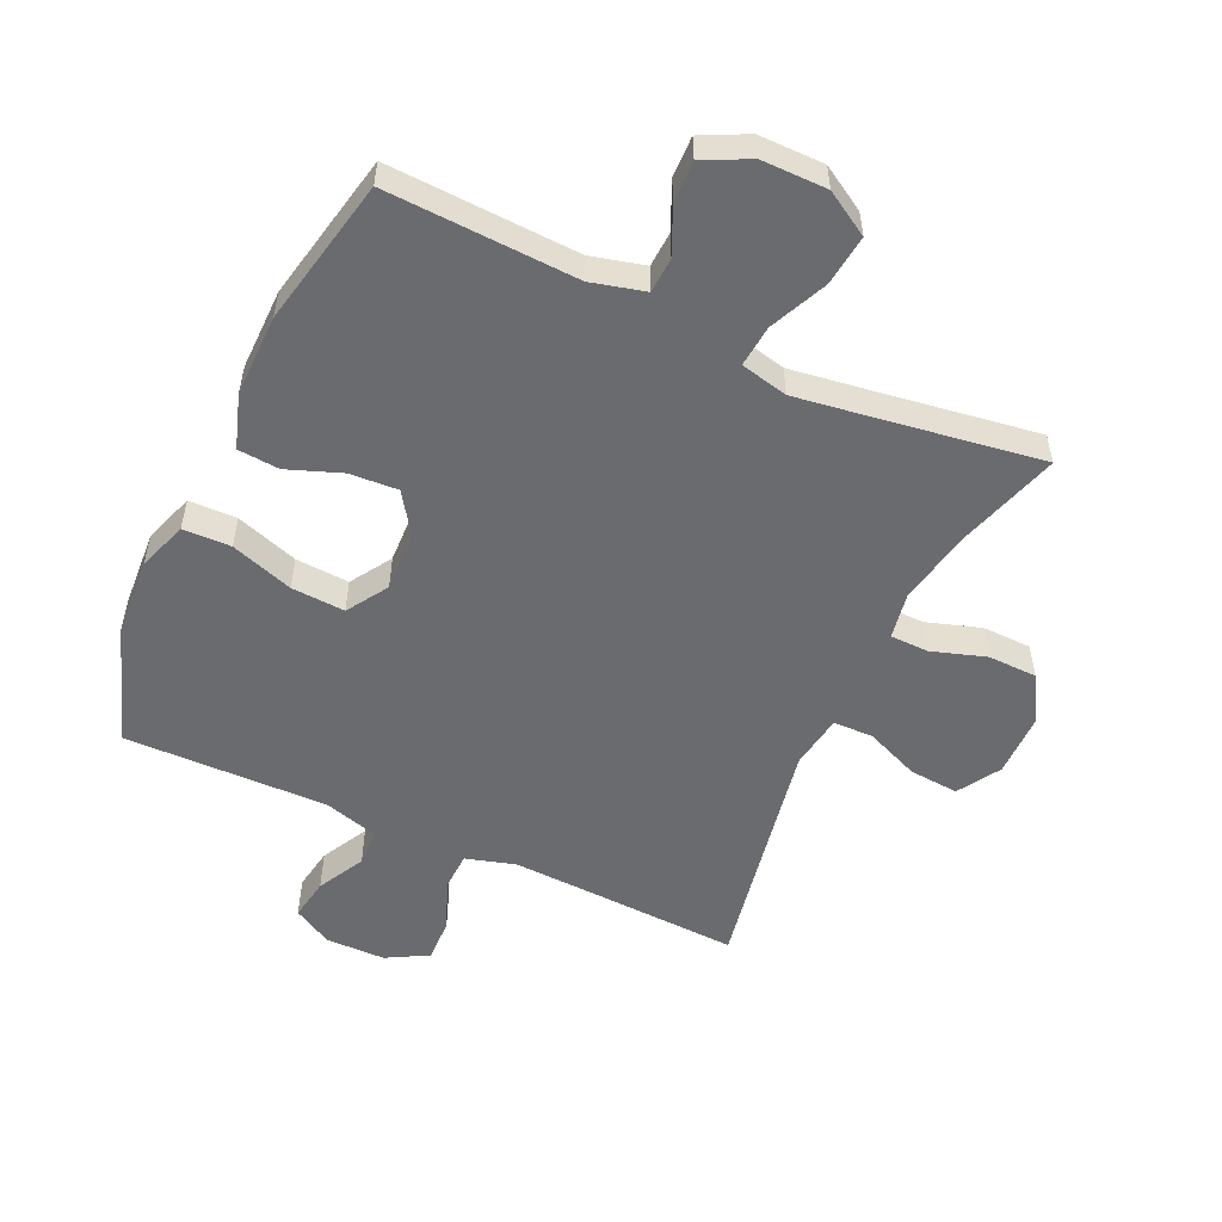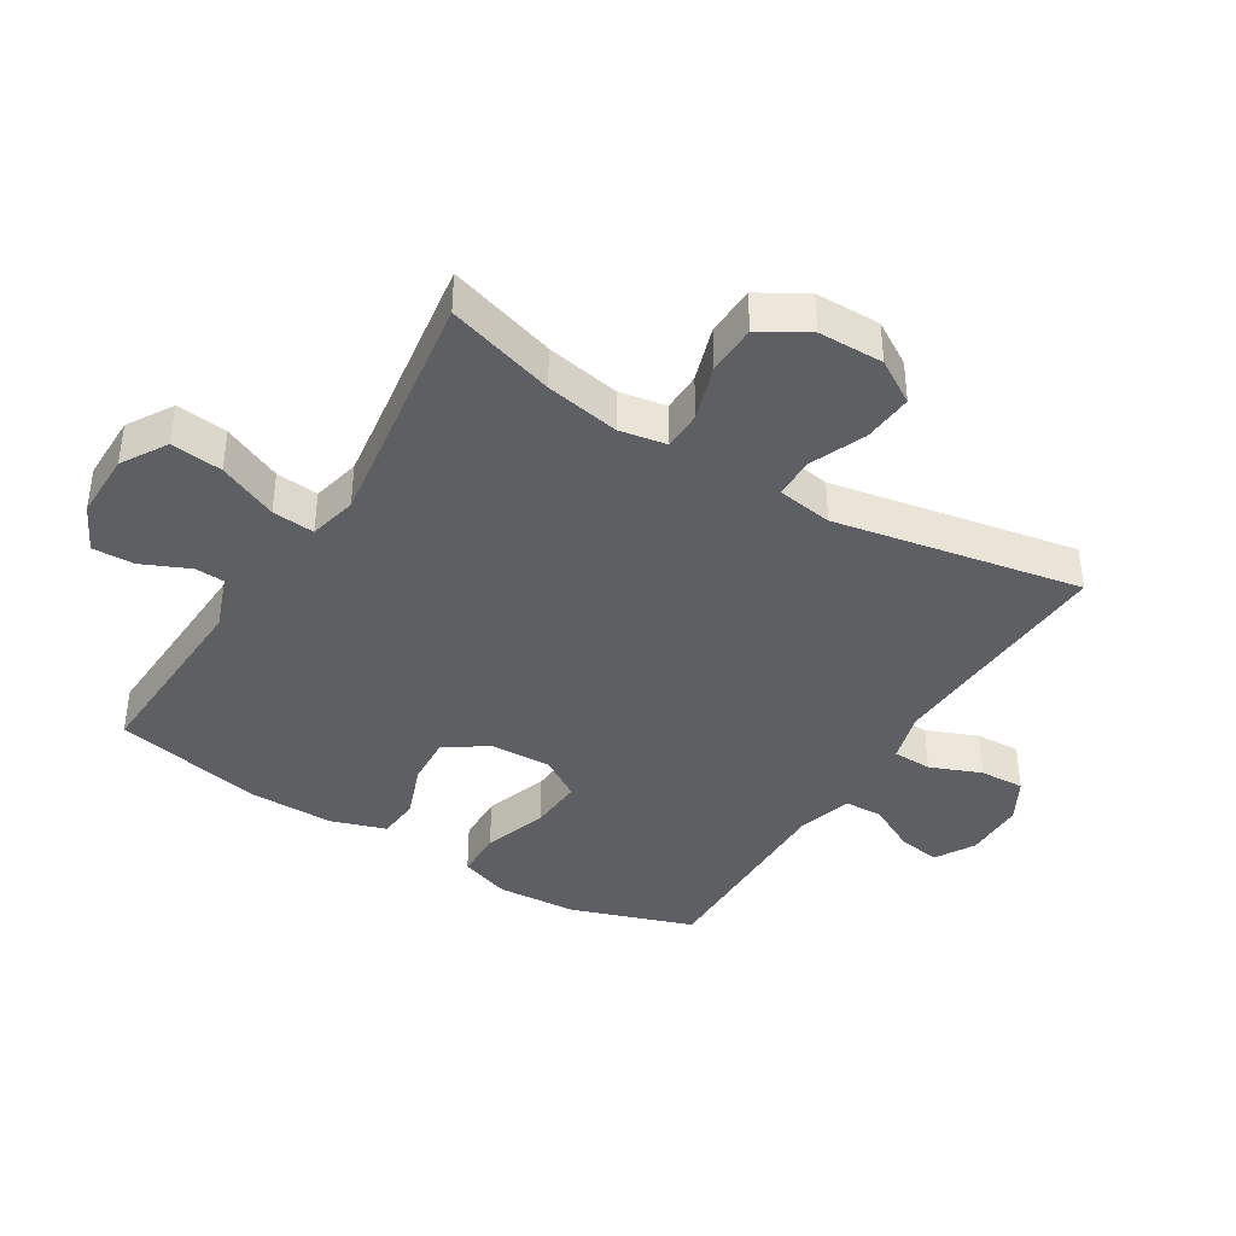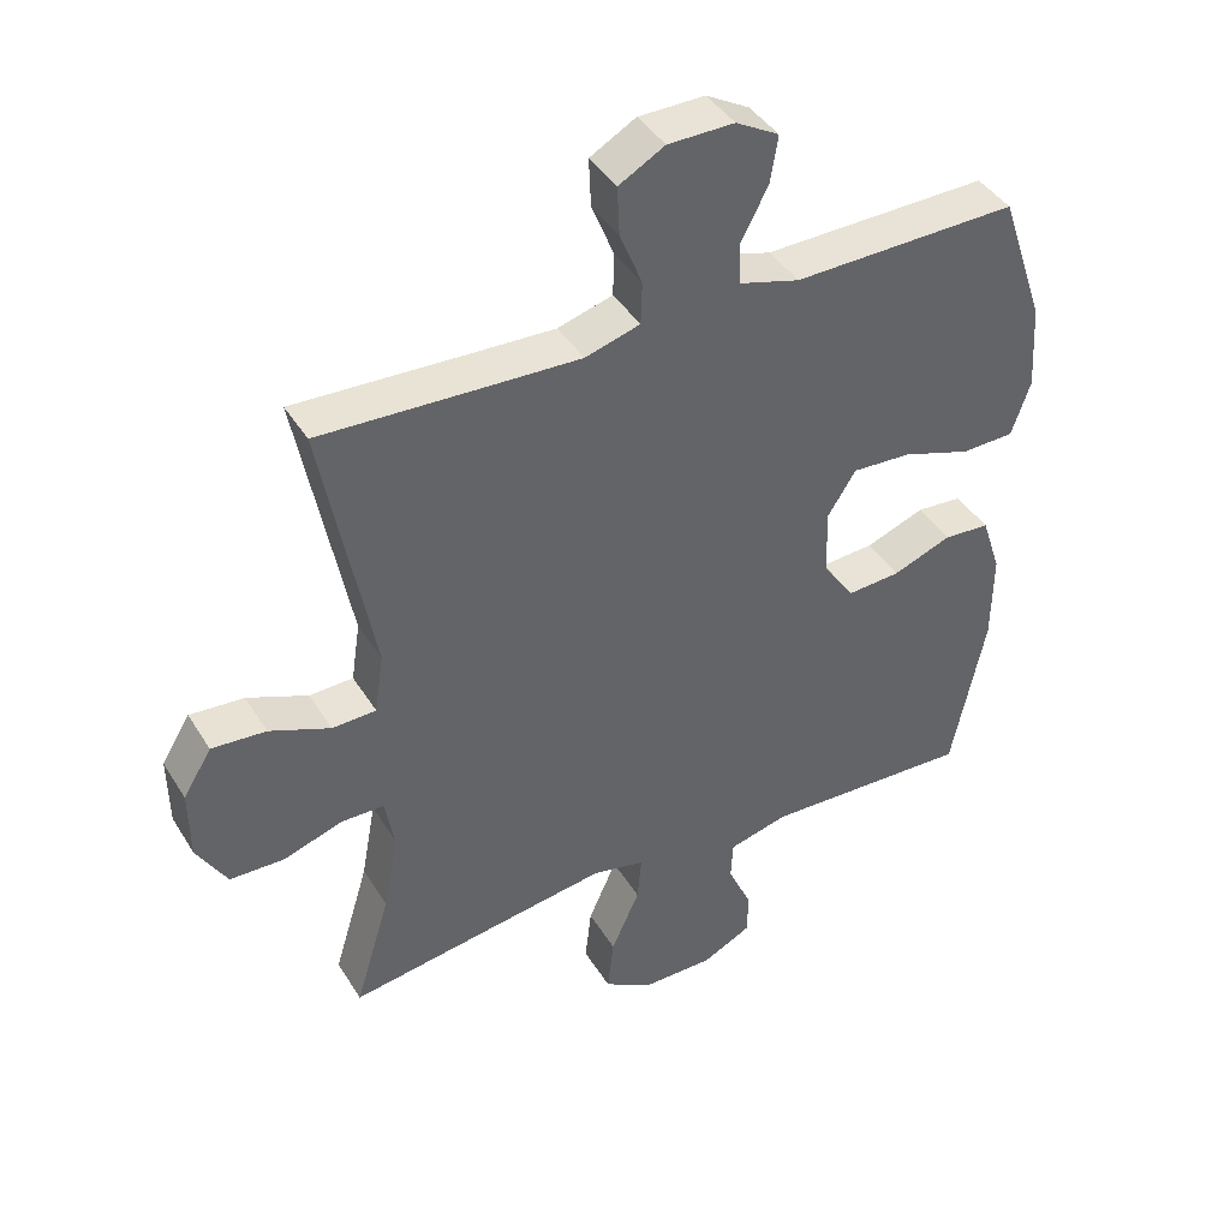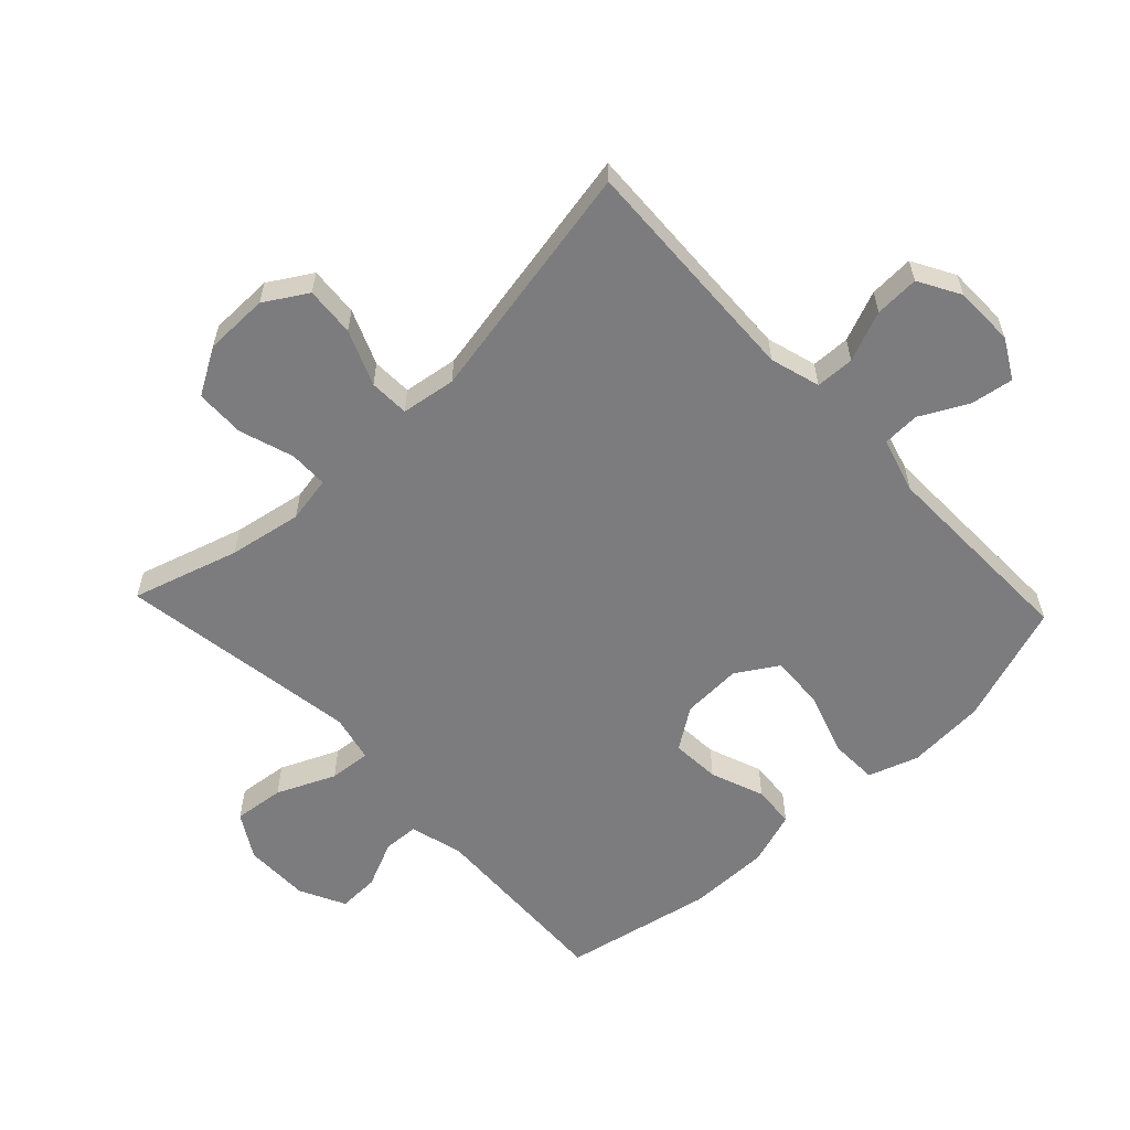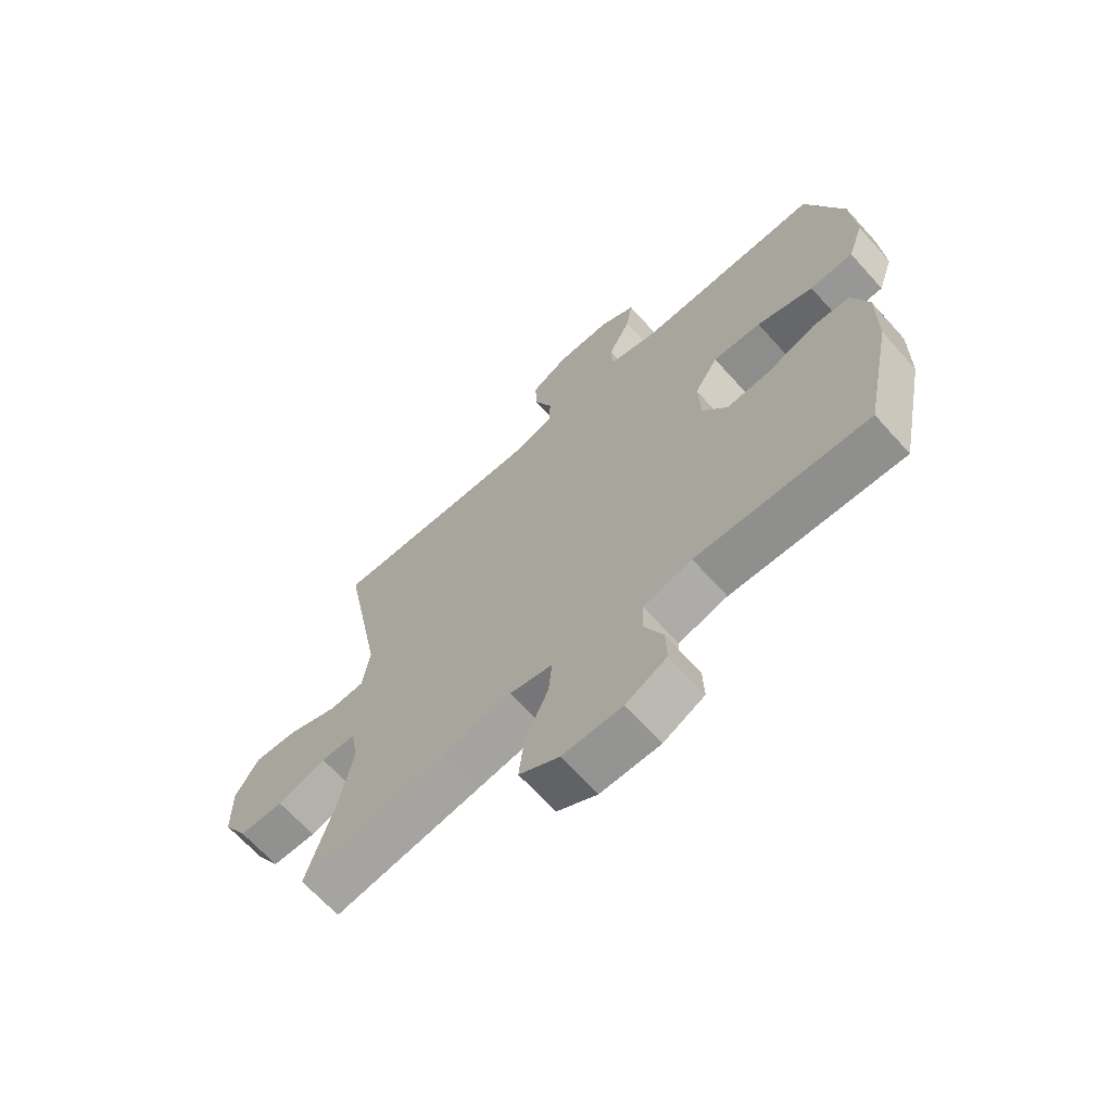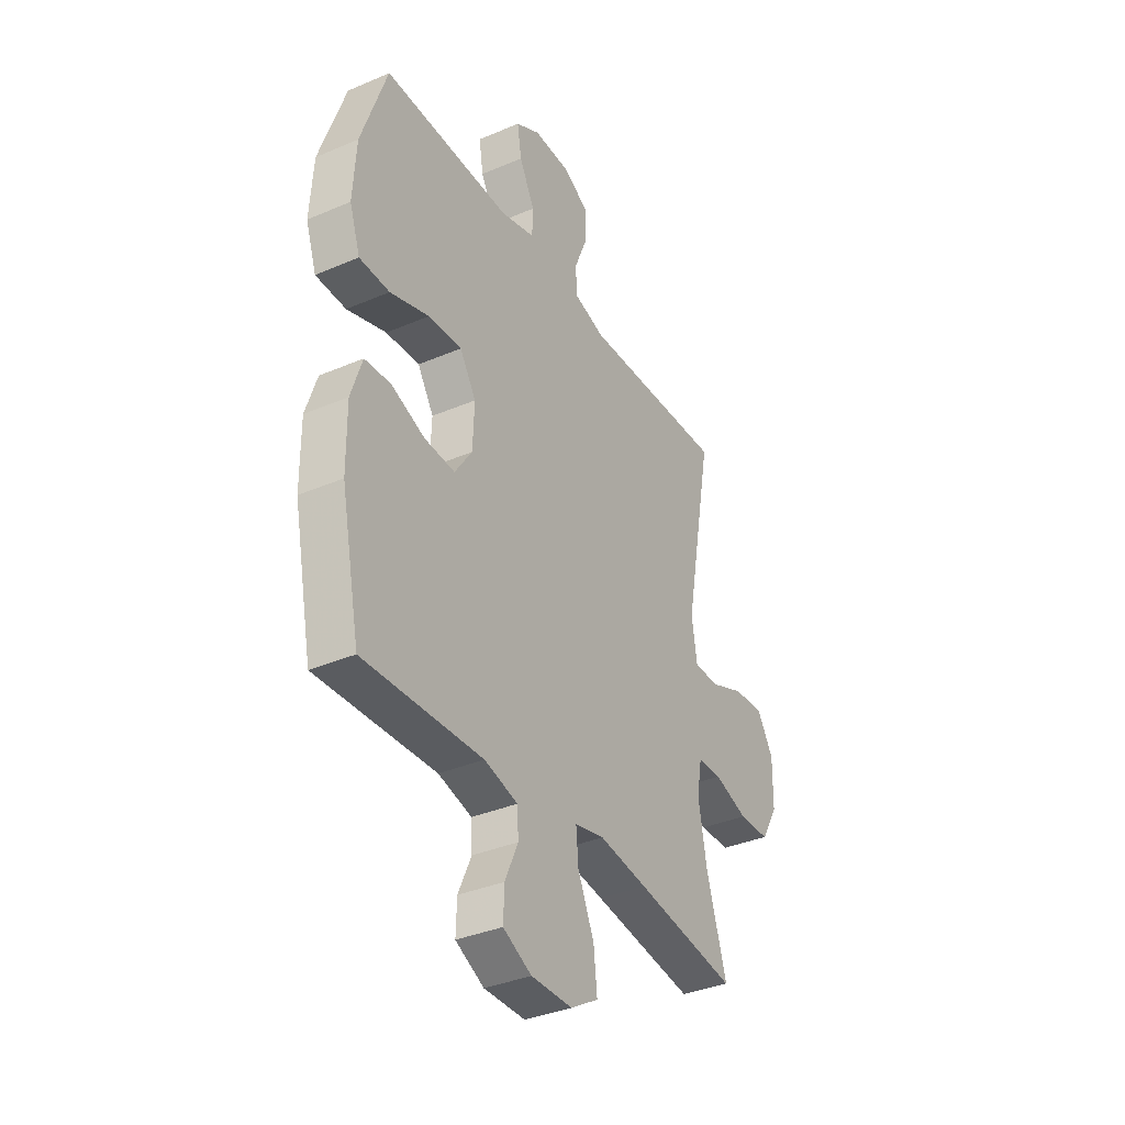
<metadata>
{"format":"obj","ext":"obj","renderer":"f3d","projection":"perspective","resolution":1024,"background":"white","views":[{"elev":-53.4,"azim":155.1,"up":"+Y"},{"elev":-39.6,"azim":-121.7,"up":"+Y"},{"elev":41.8,"azim":-29.2,"up":"+Z"},{"elev":-58.9,"azim":-46.6,"up":"+Y"},{"elev":-67.0,"azim":42.1,"up":"+Z"},{"elev":-35.9,"azim":119.3,"up":"+Z"}]}
</metadata>
<code>
v -0.5 0.07 0.5
v -0.254 0.07 0.489
v -0.131 0.07 0.484
v -0.052 0.07 0.507
v -0.05 0.07 0.568
v -0.082 0.07 0.647
v -0.085 0.07 0.717
v -0.019 0.07 0.754
v 0.076 0.07 0.755
v 0.138 0.07 0.72
v 0.127 0.07 0.653
v 0.088 0.07 0.578
v 0.09 0.07 0.519
v 0.177 0.07 0.494
v 0.5 0.07 0.5
v 0.565 0.07 0.31
v 0.573 0.07 0.186
v 0.546 0.07 0.107
v 0.47 0.07 0.105
v 0.371 0.07 0.138
v 0.286 0.07 0.143
v 0.245 0.07 0.078
v 0.249 0.07 -0.017
v 0.293 0.07 -0.082
v 0.37 0.07 -0.077
v 0.455 0.07 -0.045
v 0.521 0.07 -0.05
v 0.549 0.07 -0.135
v 0.548 0.07 -0.265
v 0.5 0.07 -0.5
v 0.199 0.07 -0.487
v 0.114 0.07 -0.509
v 0.111 0.07 -0.565
v 0.144 0.07 -0.639
v 0.146 0.07 -0.704
v 0.074 0.07 -0.74
v -0.03 0.07 -0.74
v -0.1 0.07 -0.698
v -0.091 0.07 -0.618
v -0.05 0.07 -0.526
v -0.044 0.07 -0.46
v -0.119 0.07 -0.443
v -0.242 0.07 -0.461
v -0.5 0.07 -0.5
v -0.449 0.07 -0.332
v -0.428 0.07 -0.217
v -0.441 0.07 -0.144
v -0.502 0.07 -0.143
v -0.588 0.07 -0.171
v -0.666 0.07 -0.169
v -0.709 0.07 -0.096
v -0.71 0.07 0.005
v -0.669 0.07 0.072
v -0.591 0.07 0.066
v -0.504 0.07 0.03
v -0.441 0.07 0.032
v -0.428 0.07 0.118
v -0.5 0 0.5
v -0.254 0 0.489
v -0.131 0 0.484
v -0.052 0 0.507
v -0.05 0 0.568
v -0.082 0 0.647
v -0.085 0 0.717
v -0.019 0 0.754
v 0.076 0 0.755
v 0.138 0 0.72
v 0.127 0 0.653
v 0.088 0 0.578
v 0.09 0 0.519
v 0.177 0 0.494
v 0.5 0 0.5
v 0.565 0 0.31
v 0.573 0 0.186
v 0.546 0 0.107
v 0.47 0 0.105
v 0.371 0 0.138
v 0.286 0 0.143
v 0.245 0 0.078
v 0.249 0 -0.017
v 0.293 0 -0.082
v 0.37 0 -0.077
v 0.455 0 -0.045
v 0.521 0 -0.05
v 0.549 0 -0.135
v 0.548 0 -0.265
v 0.5 0 -0.5
v 0.199 0 -0.487
v 0.114 0 -0.509
v 0.111 0 -0.565
v 0.144 0 -0.639
v 0.146 0 -0.704
v 0.074 0 -0.74
v -0.03 0 -0.74
v -0.1 0 -0.698
v -0.091 0 -0.618
v -0.05 0 -0.526
v -0.044 0 -0.46
v -0.119 0 -0.443
v -0.242 0 -0.461
v -0.5 0 -0.5
v -0.449 0 -0.332
v -0.428 0 -0.217
v -0.441 0 -0.144
v -0.502 0 -0.143
v -0.588 0 -0.171
v -0.666 0 -0.169
v -0.709 0 -0.096
v -0.71 0 0.005
v -0.669 0 0.072
v -0.591 0 0.066
v -0.504 0 0.03
v -0.441 0 0.032
v -0.428 0 0.118
f 53 54 55
f 52 53 55
f 51 52 55
f 50 51 55
f 49 50 55
f 48 49 55
f 47 48 55 56
f 46 47 56 57
f 43 44 45
f 42 43 45 46
f 41 42 46 57
f 38 39 40
f 37 38 40
f 36 37 40
f 35 36 40
f 34 35 40
f 33 34 40
f 32 33 40 41
f 57 1 2
f 41 57 2
f 32 41 2
f 31 32 2
f 29 30 31
f 28 29 31
f 27 28 31
f 26 27 31
f 25 26 31
f 18 19 20
f 17 18 20
f 16 17 20
f 15 16 20
f 14 15 20
f 13 14 20 21
f 10 11 12
f 9 10 12
f 8 9 12
f 7 8 12
f 6 7 12
f 5 6 12
f 4 5 12 13
f 13 21 22
f 4 13 22
f 3 4 22
f 24 25 31
f 31 2 3
f 24 31 3
f 23 24 3
f 3 22 23
f 112 111 110
f 112 110 109
f 112 109 108
f 112 108 107
f 112 107 106
f 112 106 105
f 113 112 105 104
f 114 113 104 103
f 102 101 100
f 103 102 100 99
f 114 103 99 98
f 97 96 95
f 97 95 94
f 97 94 93
f 97 93 92
f 97 92 91
f 97 91 90
f 98 97 90 89
f 59 58 114
f 59 114 98
f 59 98 89
f 59 89 88
f 88 87 86
f 88 86 85
f 88 85 84
f 88 84 83
f 88 83 82
f 77 76 75
f 77 75 74
f 77 74 73
f 77 73 72
f 77 72 71
f 78 77 71 70
f 69 68 67
f 69 67 66
f 69 66 65
f 69 65 64
f 69 64 63
f 69 63 62
f 70 69 62 61
f 79 78 70
f 79 70 61
f 79 61 60
f 88 82 81
f 60 59 88
f 60 88 81
f 60 81 80
f 80 79 60
f 1 58 59 2
f 2 59 60 3
f 3 60 61 4
f 4 61 62 5
f 5 62 63 6
f 6 63 64 7
f 7 64 65 8
f 8 65 66 9
f 9 66 67 10
f 10 67 68 11
f 11 68 69 12
f 12 69 70 13
f 13 70 71 14
f 14 71 72 15
f 15 72 73 16
f 16 73 74 17
f 17 74 75 18
f 18 75 76 19
f 19 76 77 20
f 20 77 78 21
f 21 78 79 22
f 22 79 80 23
f 23 80 81 24
f 24 81 82 25
f 25 82 83 26
f 26 83 84 27
f 27 84 85 28
f 28 85 86 29
f 29 86 87 30
f 30 87 88 31
f 31 88 89 32
f 32 89 90 33
f 33 90 91 34
f 34 91 92 35
f 35 92 93 36
f 36 93 94 37
f 37 94 95 38
f 38 95 96 39
f 39 96 97 40
f 40 97 98 41
f 41 98 99 42
f 42 99 100 43
f 43 100 101 44
f 44 101 102 45
f 45 102 103 46
f 46 103 104 47
f 47 104 105 48
f 48 105 106 49
f 49 106 107 50
f 50 107 108 51
f 51 108 109 52
f 52 109 110 53
f 53 110 111 54
f 54 111 112 55
f 55 112 113 56
f 56 113 114 57
f 57 114 58 1

</code>
